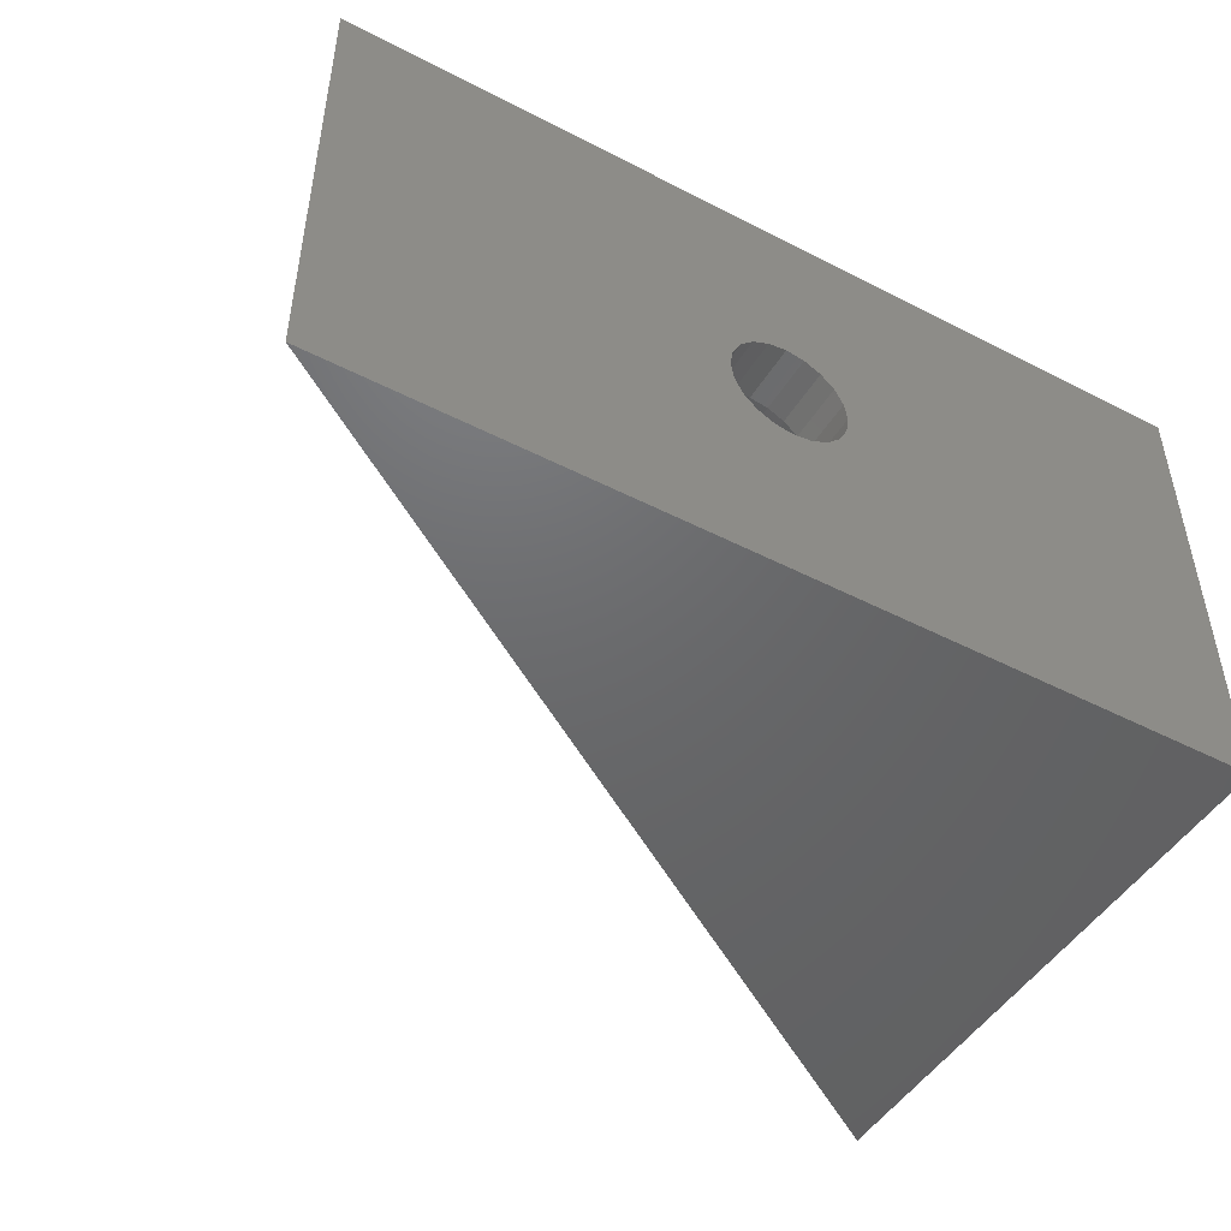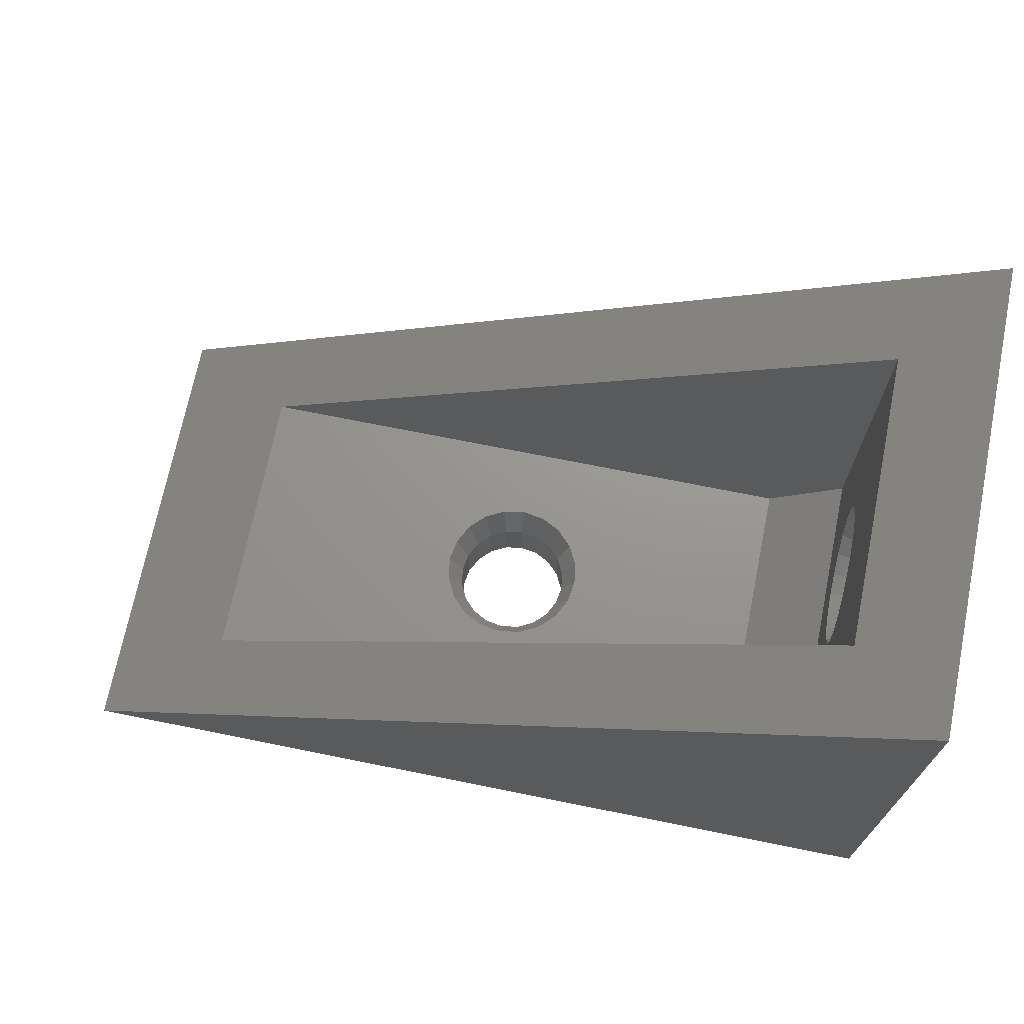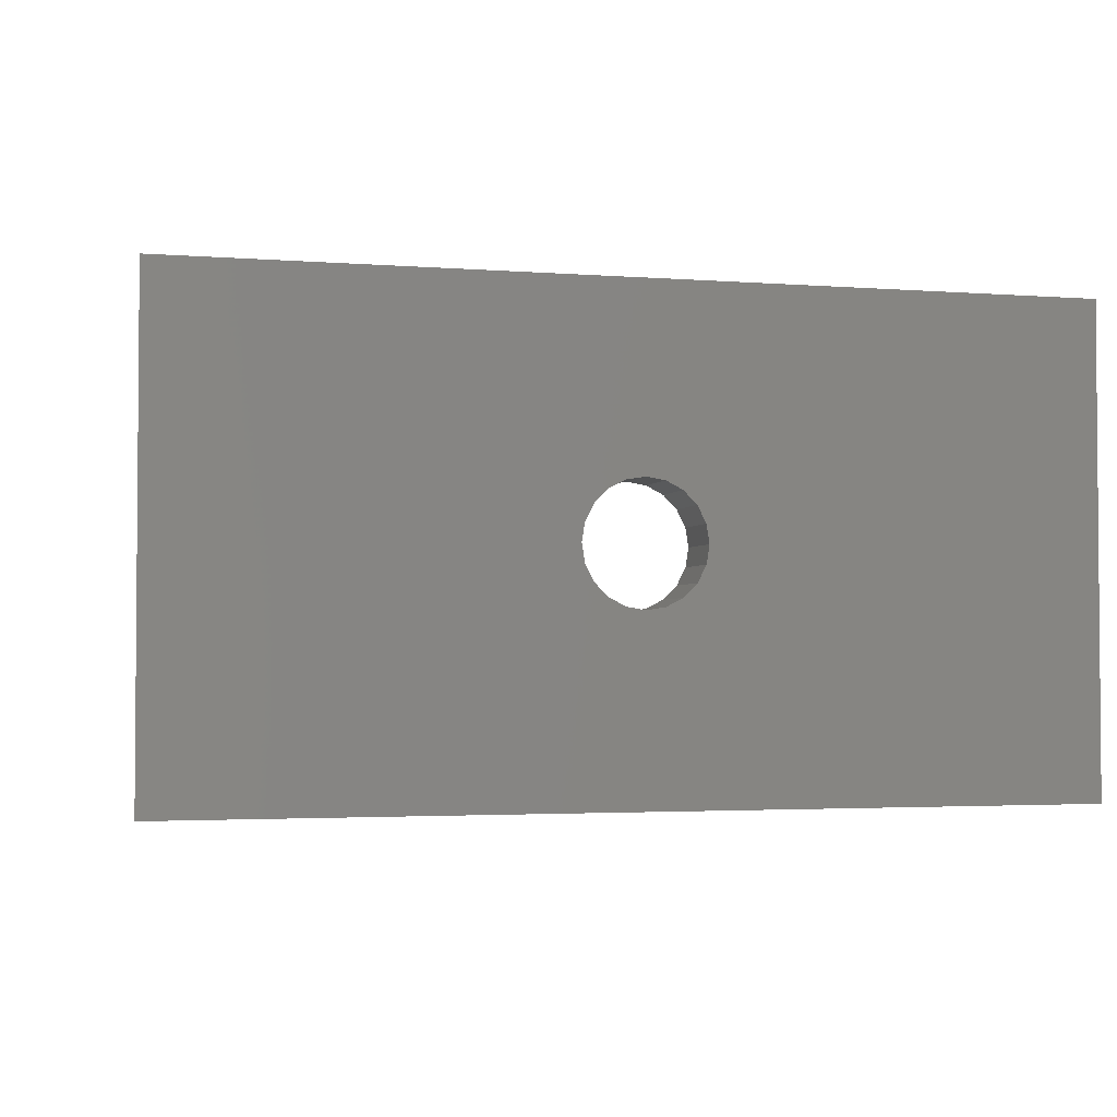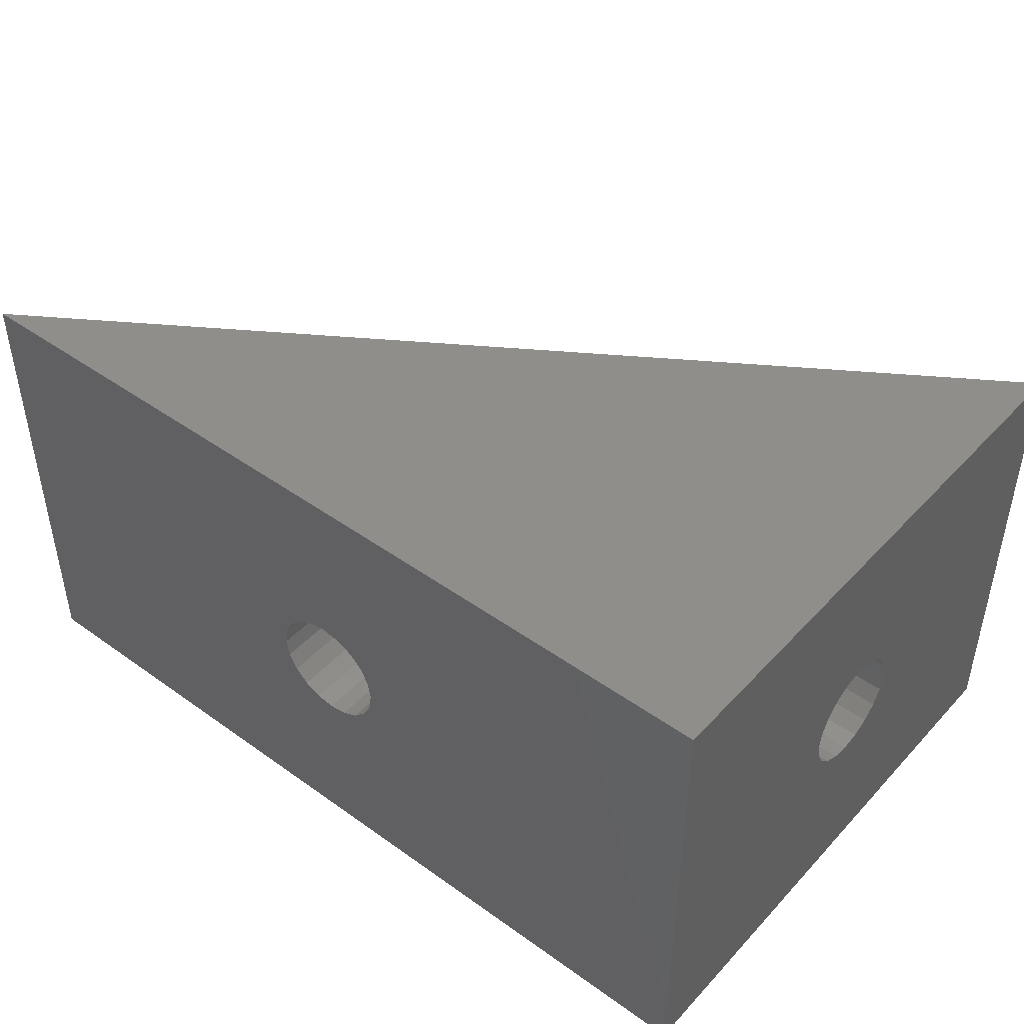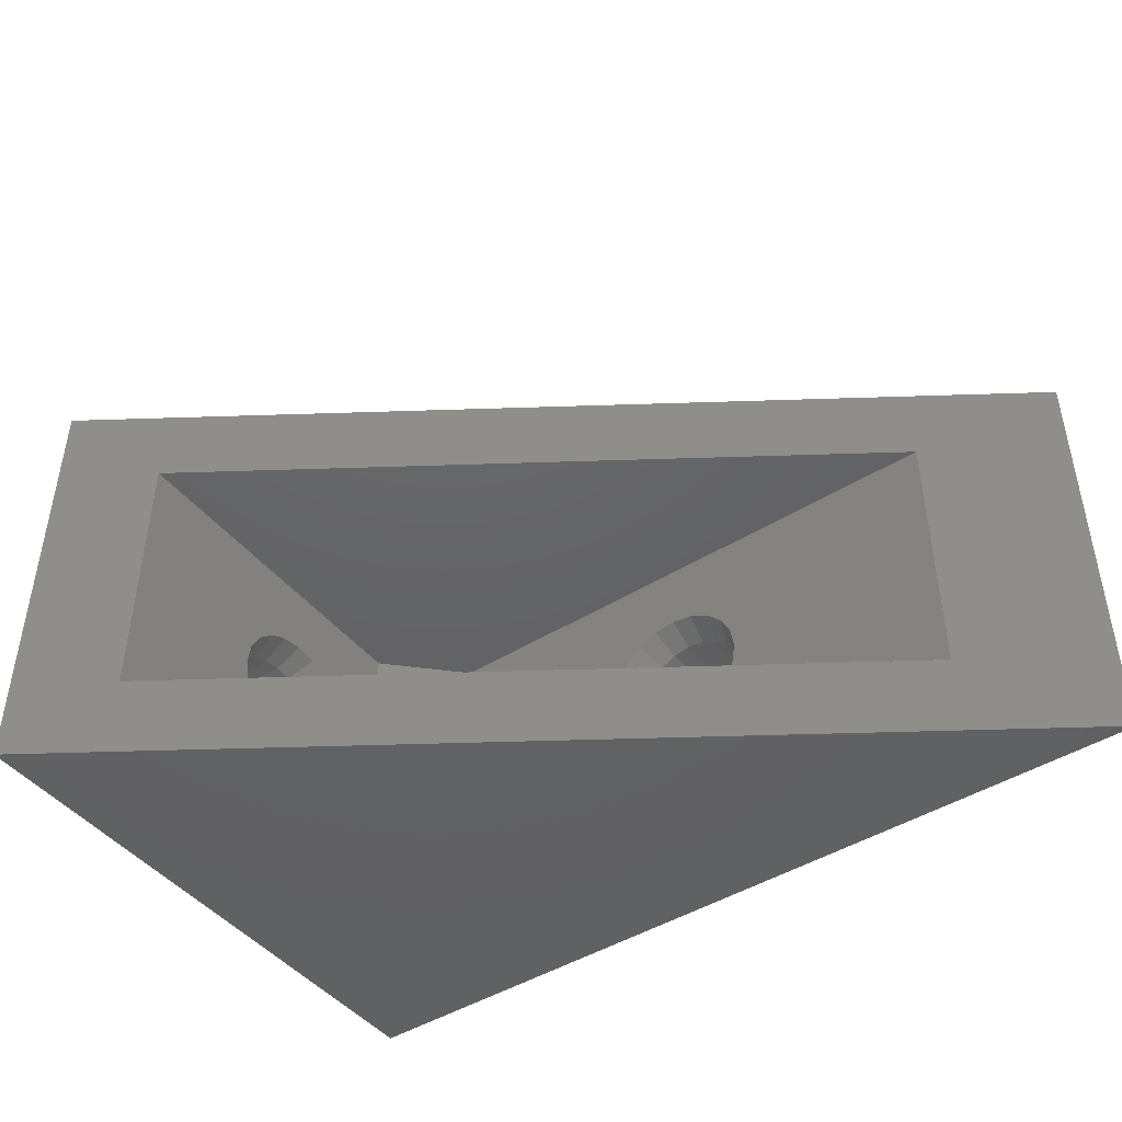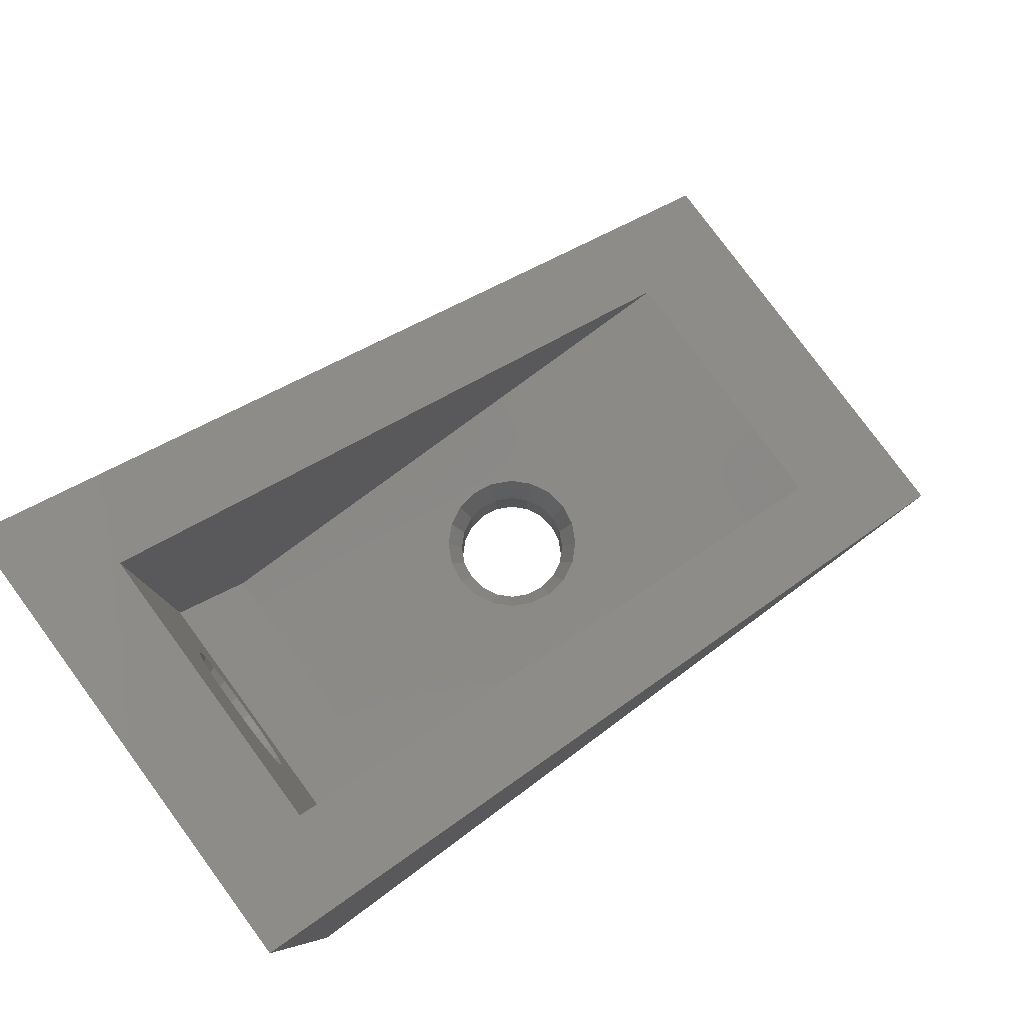
<metadata>
{"format":"stl","ext":"stl","renderer":"f3d","projection":"perspective","resolution":1024,"background":"white","views":[{"elev":-47.9,"azim":150.0,"up":"+Y"},{"elev":70.6,"azim":-168.6,"up":"+Z"},{"elev":-2.7,"azim":164.8,"up":"+Y"},{"elev":44.9,"azim":-140.4,"up":"+Y"},{"elev":-45.0,"azim":35.9,"up":"+Y"},{"elev":79.9,"azim":-36.4,"up":"+Z"}]}
</metadata>
<code>
# stl→obj: 142 verts, 288 faces
v 30 -8 2.756e-15
v -1.776e-15 -8 20
v -1.776e-15 -8 2.756e-15
v 1.776e-15 8 -2.756e-15
v 4.441e-16 2 10
v 1.776e-15 8 20
v 4.224e-16 1.902 9.382
v 3.593e-16 1.618 8.824
v 2.61e-16 1.176 8.382
v 1.372e-16 0.618 8.098
v -3.944e-31 -1.47e-15 8
v -1.372e-16 -0.618 8.098
v -4.224e-16 -1.902 9.382
v -4.441e-16 -2 10
v -3.593e-16 -1.618 8.824
v -2.61e-16 -1.176 8.382
v 4.224e-16 1.902 10.62
v 3.593e-16 1.618 11.18
v 2.61e-16 1.176 11.62
v 1.372e-16 0.618 11.9
v -5.916e-31 -9.797e-16 12
v -1.372e-16 -0.618 11.9
v -2.61e-16 -1.176 11.62
v -4.224e-16 -1.902 10.62
v -3.593e-16 -1.618 11.18
v 30 8 -2.756e-15
v 25.5 5 3
v 3 5 18
v 3 -5 18
v 25.5 -5 3
v 17 -2.449e-15 -8.382e-31
v 16.9 -0.618 2.129e-16
v 16.62 -1.176 4.05e-16
v 16.18 -1.618 5.574e-16
v 15.62 -1.902 6.553e-16
v 15 -2 6.89e-16
v 13 -2.449e-15 -6.409e-31
v 13.1 -0.618 2.129e-16
v 13.38 -1.176 4.05e-16
v 13.82 -1.618 5.574e-16
v 14.38 -1.902 6.553e-16
v 16.9 0.618 -2.129e-16
v 16.62 1.176 -4.05e-16
v 16.18 1.618 -5.574e-16
v 15.62 1.902 -6.553e-16
v 15 2 -6.89e-16
v 14.38 1.902 -6.553e-16
v 13.82 1.618 -5.574e-16
v 13.38 1.176 -4.05e-16
v 13.1 0.618 -2.129e-16
v 5.546 -5 3
v 3 -5 5.546
v 3 2.5 10
v 3 5 5.546
v 3 2.378 10.77
v 3 2.023 11.47
v 3 1.469 12.02
v 3 0.7725 12.38
v 3 -5.754e-16 12.5
v 3 -9.185e-16 12.5
v 3 -1.262e-15 12.5
v 3 -0.7725 12.38
v 3 -1.746 11.75
v 3 -1.469 12.02
v 3 -2.378 10.77
v 3 -2.5 10
v 3 -2.023 11.47
v 3 2.378 9.227
v 3 2.023 8.531
v 3 1.746 8.254
v 3 1.469 7.977
v 3 0.7725 7.622
v 3 -1.188e-15 7.5
v 3 -1.531e-15 7.5
v 3 -1.874e-15 7.5
v 3 -0.7725 7.622
v 3 -1.469 7.977
v 3 -2.023 8.531
v 3 -2.378 9.227
v 5.546 5 3
v 17.5 -2.082e-15 3
v 17.38 0.7725 3
v 17.02 1.469 3
v 16.47 2.023 3
v 15.77 2.378 3
v 15 2.5 3
v 12.5 -2.082e-15 3
v 12.5 -4.191e-15 3
v 12.62 0.7725 3
v 12.98 1.469 3
v 13.53 2.023 3
v 14.23 2.378 3
v 17.5 -5.302e-15 3
v 17.38 -0.7725 3
v 17.02 -1.469 3
v 16.47 -2.023 3
v 15.77 -2.378 3
v 15 -2.5 3
v 14.23 -2.378 3
v 12.62 -0.7725 3
v 12.98 -1.469 3
v 13.53 -2.023 3
v 2 -1.47e-15 8
v 2 -0.618 8.098
v 2 0.618 11.9
v 2 -9.797e-16 12
v 2 1.902 9.382
v 2 -1.176 8.382
v 2 -1.902 9.382
v 2 -0.618 11.9
v 2 2 10
v 2 1.902 10.62
v 2 0.618 8.098
v 2 1.176 8.382
v 2 -1.902 10.62
v 2 -1.618 11.18
v 2 -2 10
v 2 1.176 11.62
v 2 1.618 8.824
v 2 -1.618 8.824
v 2 -1.176 11.62
v 2 1.618 11.18
v 17 -2.204e-15 2
v 16.9 -0.618 2
v 13 -2.204e-15 2
v 13.1 0.618 2
v 15.62 1.902 2
v 16.62 -1.176 2
v 15.62 -1.902 2
v 13.1 -0.618 2
v 15 2 2
v 14.38 1.902 2
v 16.9 0.618 2
v 16.62 1.176 2
v 14.38 -1.902 2
v 13.82 -1.618 2
v 15 -2 2
v 13.38 1.176 2
v 16.18 1.618 2
v 16.18 -1.618 2
v 13.38 -1.176 2
v 13.82 1.618 2
f 1 2 3
f 4 5 6
f 4 7 5
f 4 8 7
f 4 9 8
f 4 10 9
f 4 11 10
f 3 11 4
f 11 3 12
f 13 3 14
f 15 3 13
f 16 3 15
f 12 3 16
f 17 6 5
f 18 6 17
f 19 6 18
f 20 6 19
f 21 6 20
f 2 21 22
f 2 22 23
f 2 14 3
f 14 2 24
f 21 2 6
f 25 2 23
f 24 2 25
f 26 27 1
f 6 27 26
f 28 6 29
f 27 6 28
f 30 1 27
f 2 30 29
f 30 2 1
f 2 29 6
f 4 6 26
f 1 31 26
f 1 32 31
f 1 33 32
f 1 34 33
f 1 35 34
f 1 36 35
f 3 36 1
f 3 37 38
f 3 38 39
f 3 39 40
f 37 3 4
f 41 3 40
f 36 3 41
f 42 26 31
f 43 26 42
f 44 26 43
f 45 26 44
f 46 26 45
f 4 46 47
f 46 4 26
f 48 4 47
f 49 4 48
f 50 4 49
f 4 50 37
f 51 29 30
f 29 51 52
f 28 53 54
f 28 55 53
f 28 56 55
f 28 57 56
f 28 58 57
f 28 59 58
f 28 60 59
f 28 61 60
f 29 61 28
f 61 29 62
f 29 63 64
f 65 29 66
f 67 29 65
f 63 29 67
f 62 29 64
f 68 54 53
f 69 54 68
f 70 54 69
f 71 54 70
f 72 54 71
f 73 54 72
f 74 54 73
f 75 54 74
f 52 75 76
f 52 66 29
f 75 52 54
f 77 52 76
f 78 52 77
f 79 52 78
f 66 52 79
f 80 28 54
f 28 80 27
f 27 81 30
f 27 82 81
f 27 83 82
f 27 84 83
f 27 85 84
f 27 86 85
f 80 86 27
f 87 80 88
f 89 80 87
f 90 80 89
f 91 80 90
f 92 80 91
f 86 80 92
f 93 30 81
f 94 30 93
f 95 30 94
f 96 30 95
f 97 30 96
f 98 30 97
f 51 98 99
f 51 88 80
f 88 51 100
f 100 51 101
f 98 51 30
f 102 51 99
f 101 51 102
f 52 80 54
f 80 52 51
f 61 62 60
f 58 59 60
f 103 75 74
f 75 103 104
f 76 75 104
f 105 60 106
f 69 68 107
f 77 104 108
f 66 79 109
f 60 62 110
f 111 53 112
f 113 71 114
f 77 76 104
f 67 115 116
f 66 117 115
f 57 58 105
f 58 60 105
f 118 57 105
f 68 53 107
f 119 69 107
f 72 71 113
f 60 110 106
f 78 120 109
f 79 78 109
f 66 109 117
f 63 121 64
f 67 121 63
f 121 67 116
f 67 65 115
f 65 66 115
f 118 56 57
f 56 118 122
f 107 53 111
f 73 72 113
f 103 73 113
f 73 103 74
f 78 108 120
f 108 78 77
f 62 64 110
f 64 121 110
f 55 56 112
f 53 55 112
f 112 56 122
f 114 69 119
f 114 70 69
f 70 114 71
f 11 104 103
f 104 11 12
f 110 21 106
f 21 110 22
f 109 14 117
f 14 109 13
f 108 15 120
f 15 108 16
f 12 108 104
f 108 12 16
f 120 13 109
f 13 120 15
f 115 25 116
f 25 115 24
f 117 24 115
f 24 117 14
f 9 113 114
f 113 9 10
f 106 20 105
f 20 106 21
f 116 23 121
f 23 116 25
f 121 22 110
f 22 121 23
f 10 103 113
f 103 10 11
f 7 111 5
f 111 7 107
f 18 118 19
f 118 18 122
f 5 112 17
f 112 5 111
f 105 19 118
f 19 105 20
f 8 107 7
f 107 8 119
f 9 119 8
f 119 9 114
f 17 122 18
f 122 17 112
f 81 123 124
f 124 93 81
f 93 124 94
f 125 126 87
f 84 85 127
f 95 124 128
f 97 129 98
f 88 130 87
f 130 88 100
f 131 86 132
f 133 83 134
f 95 94 124
f 135 136 102
f 98 137 135
f 126 90 89
f 126 89 87
f 126 138 90
f 127 85 86
f 139 84 127
f 82 83 133
f 87 130 125
f 96 140 129
f 97 96 129
f 98 129 137
f 101 136 141
f 136 101 102
f 99 135 102
f 98 135 99
f 90 142 91
f 142 90 138
f 131 127 86
f 81 82 133
f 123 81 133
f 140 95 128
f 95 140 96
f 101 130 100
f 141 130 101
f 132 92 91
f 132 86 92
f 142 132 91
f 139 83 84
f 83 139 134
f 32 123 31
f 123 32 124
f 130 37 125
f 37 130 38
f 129 36 137
f 36 129 35
f 34 128 33
f 128 34 140
f 33 124 32
f 124 33 128
f 140 35 129
f 35 140 34
f 41 136 135
f 136 41 40
f 36 135 137
f 135 36 41
f 42 134 43
f 134 42 133
f 125 50 126
f 50 125 37
f 136 39 141
f 39 136 40
f 141 38 130
f 38 141 39
f 42 123 133
f 123 42 31
f 131 45 127
f 45 131 46
f 138 48 142
f 48 138 49
f 47 131 132
f 131 47 46
f 126 49 138
f 49 126 50
f 127 44 139
f 44 127 45
f 43 139 44
f 139 43 134
f 48 132 142
f 132 48 47

</code>
